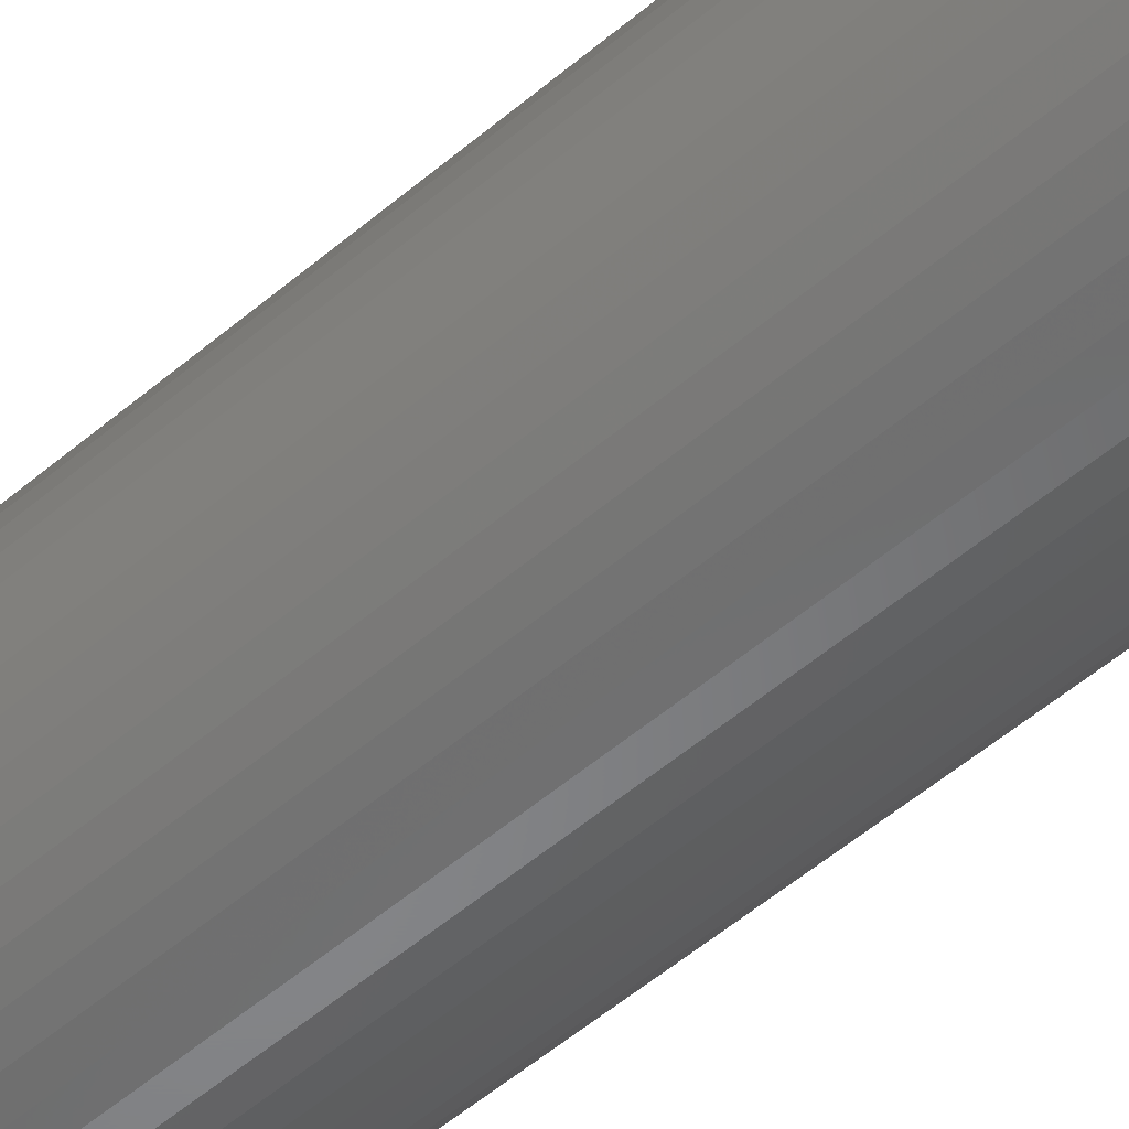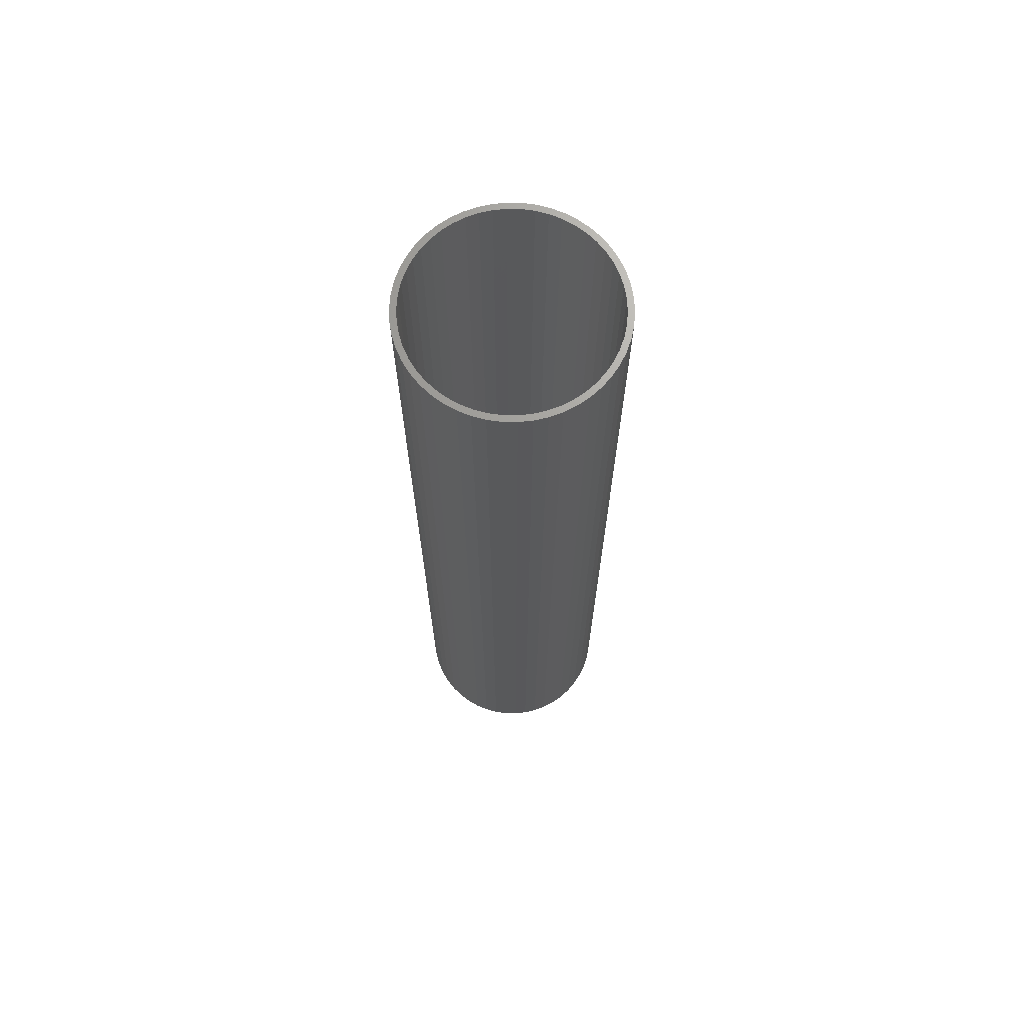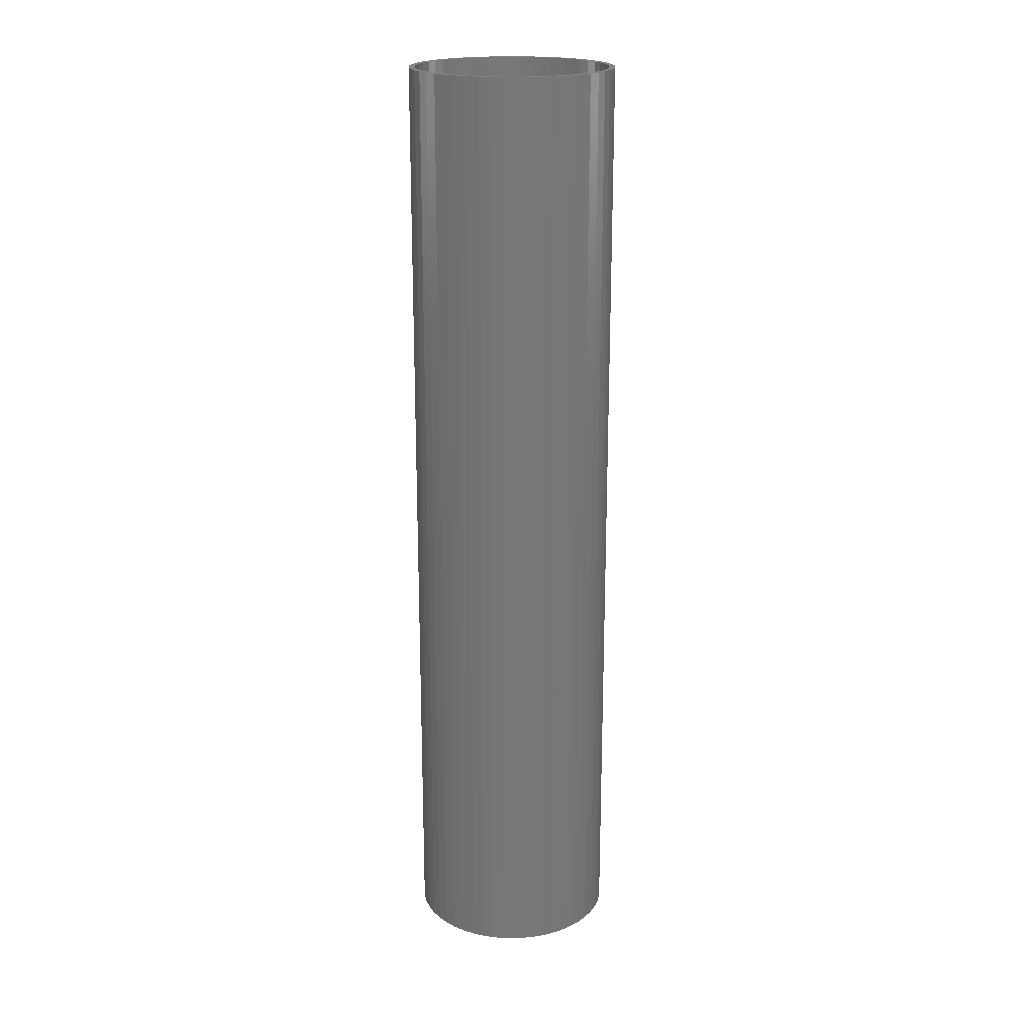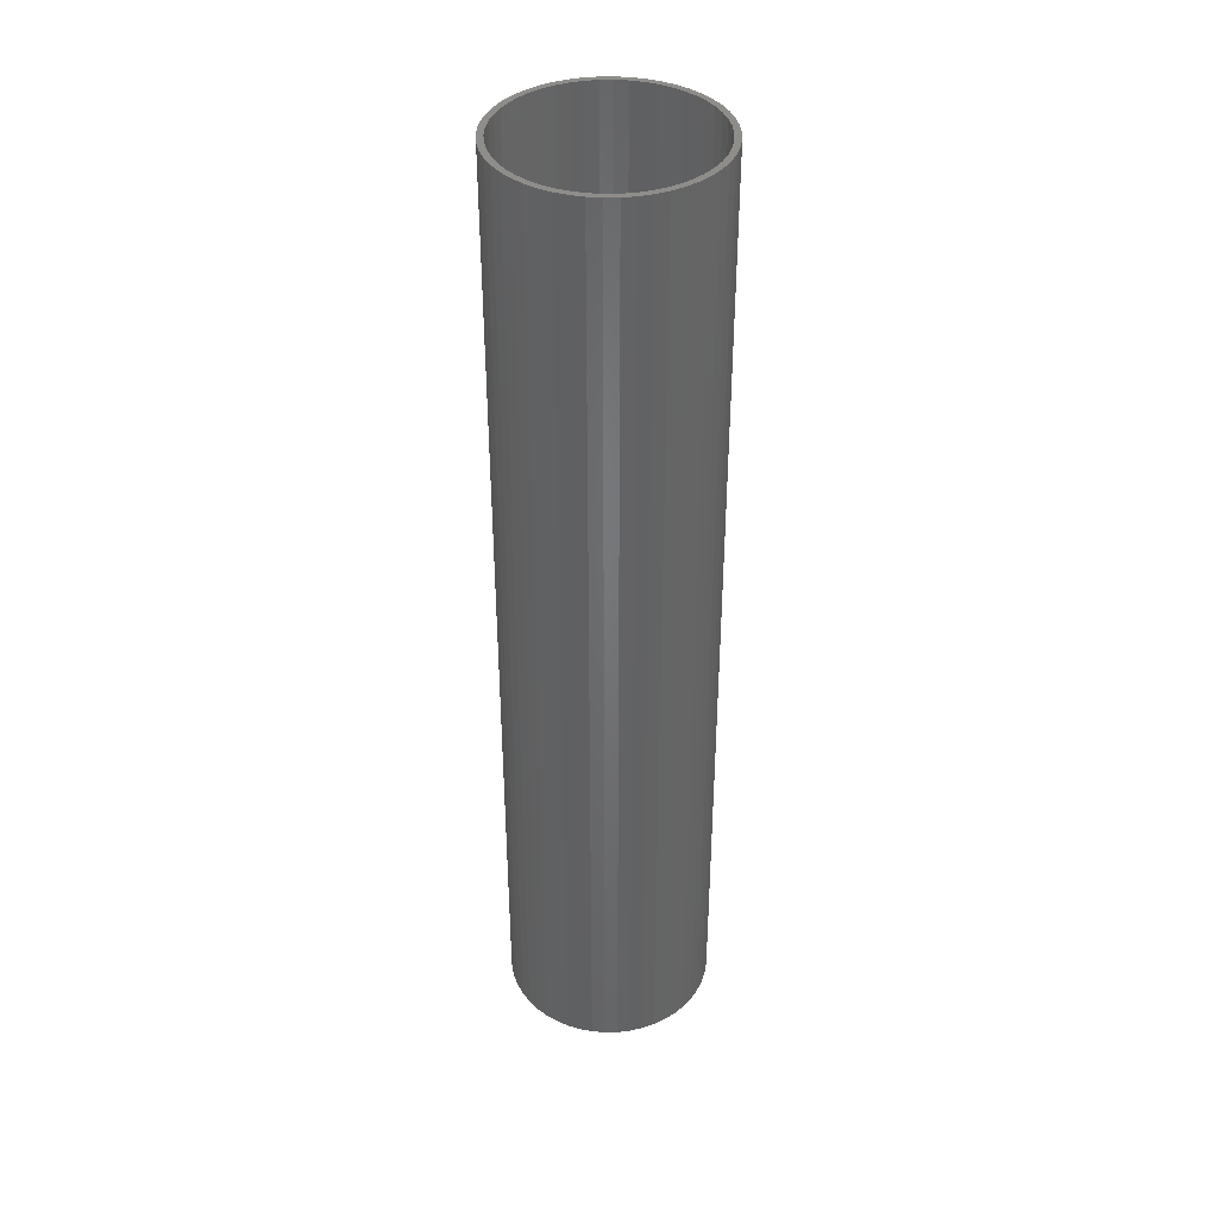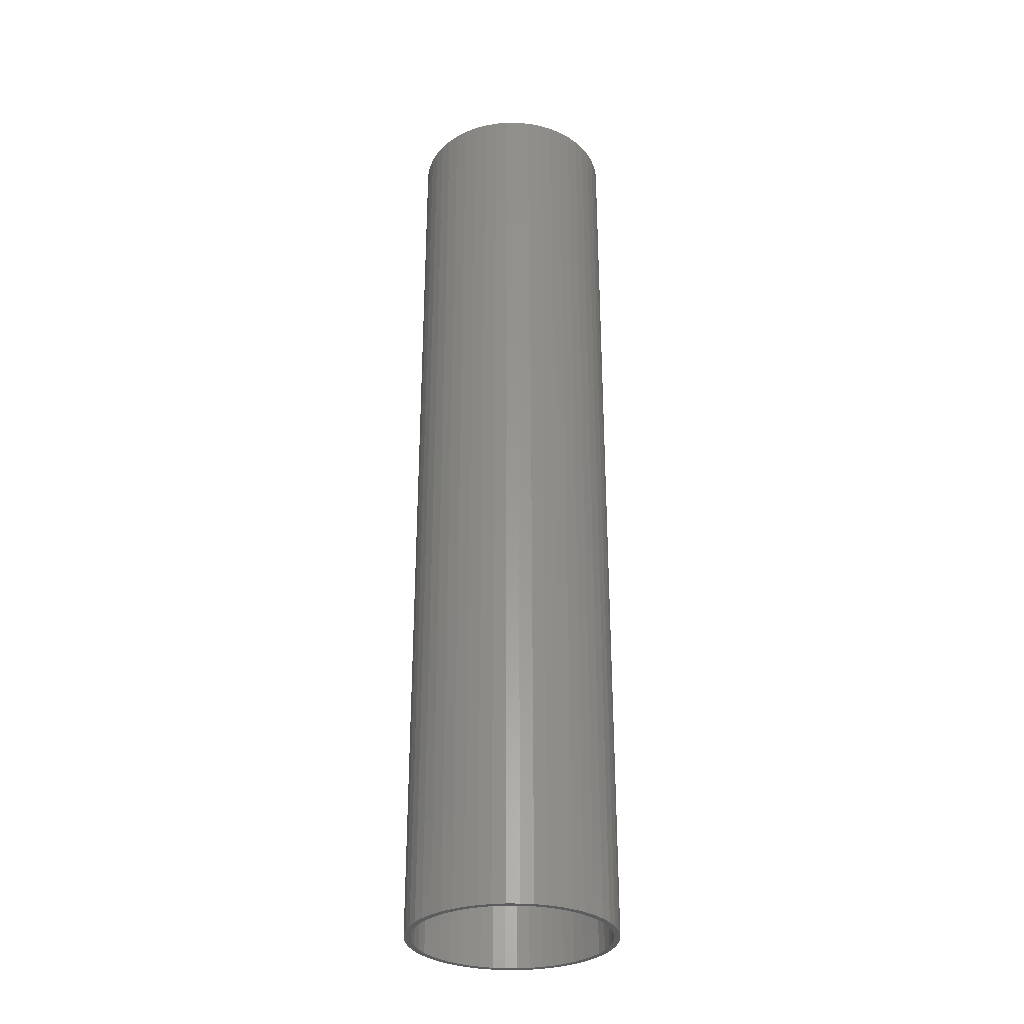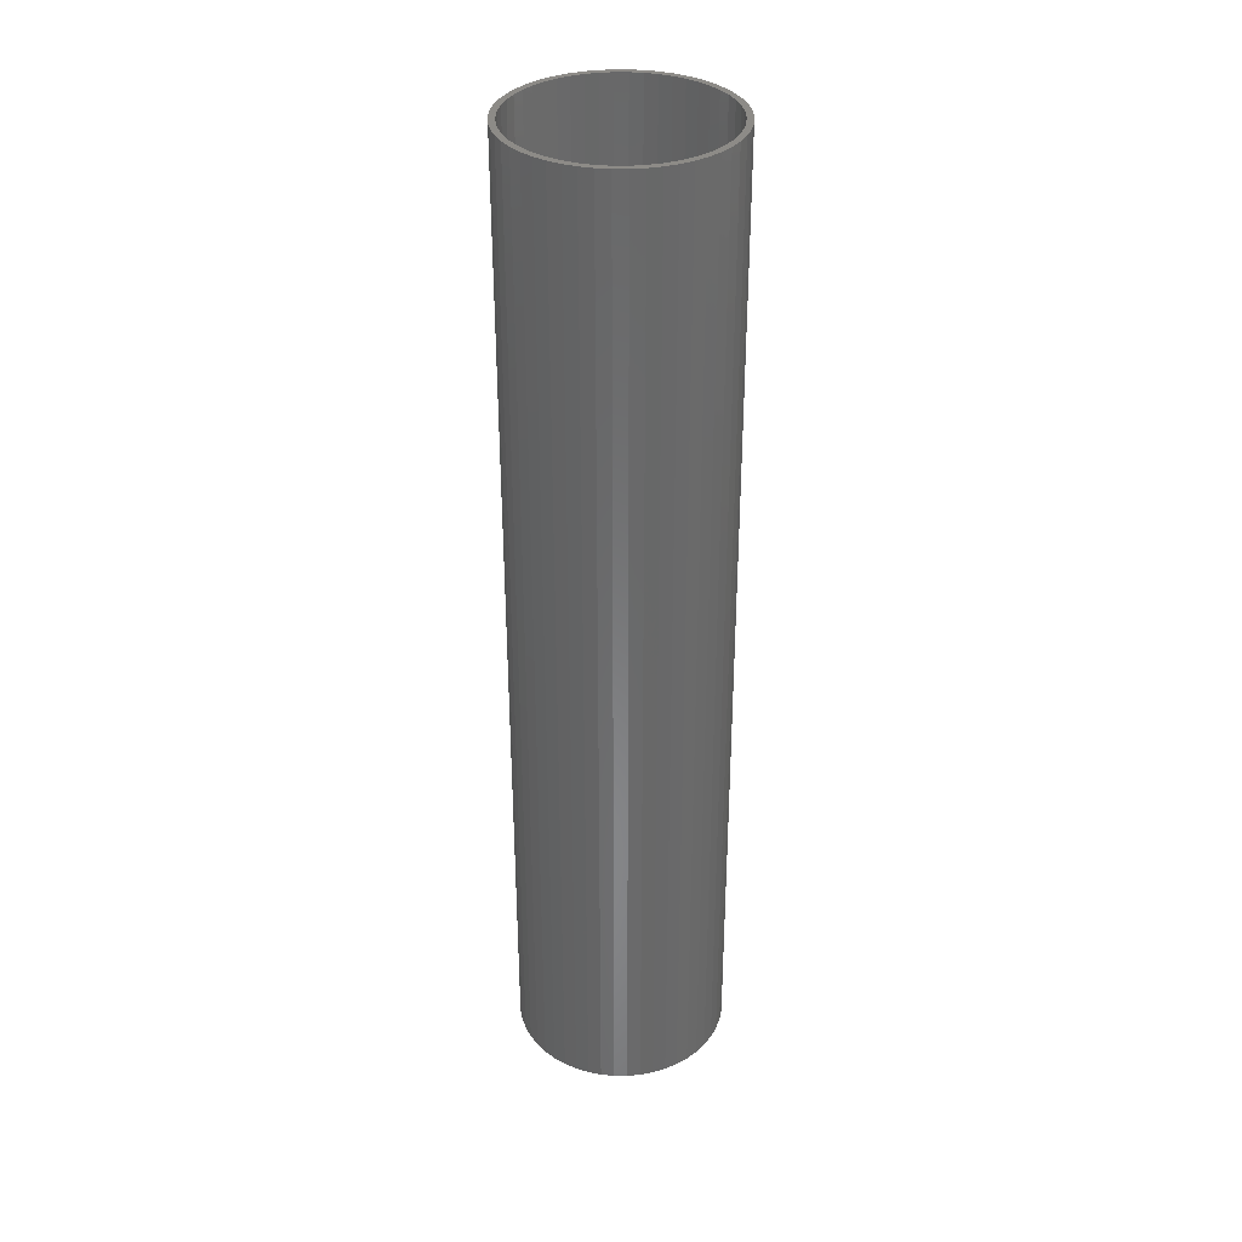
<metadata>
{"format":"stl","ext":"stl","renderer":"f3d","projection":"perspective","resolution":1024,"background":"white","views":[{"elev":-53.0,"azim":132.5,"up":"+Y"},{"elev":69.0,"azim":-49.4,"up":"+Z"},{"elev":19.9,"azim":86.0,"up":"+Z"},{"elev":39.1,"azim":-1.1,"up":"+Z"},{"elev":-31.0,"azim":-65.2,"up":"+Z"},{"elev":34.6,"azim":-158.2,"up":"+Z"}]}
</metadata>
<code>
# stl→obj: 200 verts, 400 faces
v 8.5 0 39
v 8.433 1.065 -39
v 8.433 1.065 39
v 8.5 0 -39
v -8.5 0 -39
v -8.433 1.065 39
v -8.433 1.065 -39
v -8.5 0 39
v 0.5337 8.483 -39
v -0.5337 8.483 39
v 0.5337 8.483 39
v -0.5337 8.483 -39
v -0.5337 -8.483 -39
v 0.5337 -8.483 39
v -0.5337 -8.483 39
v 0.5337 -8.483 -39
v 6.196 5.819 -39
v 5.418 6.549 39
v 6.196 5.819 39
v 5.418 6.549 -39
v -5.418 6.549 -39
v -6.196 5.819 39
v -5.418 6.549 39
v -6.196 5.819 -39
v -2.627 8.084 -39
v -3.619 7.691 39
v -2.627 8.084 39
v -3.619 7.691 -39
v 7.903 3.129 39
v 7.449 4.095 -39
v 7.449 4.095 39
v 7.903 3.129 -39
v 3.619 7.691 -39
v 2.627 8.084 39
v 3.619 7.691 39
v 2.627 8.084 -39
v 1.593 8.349 39
v 1.593 8.349 -39
v 4.555 7.177 -39
v 4.555 7.177 39
v -7.903 3.129 -39
v -7.449 4.095 39
v -7.449 4.095 -39
v -7.903 3.129 39
v 8 0 39
v 7.937 1.003 39
v 8.233 2.114 39
v 8.433 -1.065 39
v 7.937 -1.003 39
v 7.749 1.99 39
v 7.438 2.945 39
v 7.01 3.854 39
v 6.877 4.996 39
v 6.472 4.702 39
v 5.832 5.476 39
v 5.099 6.164 39
v 4.287 6.755 39
v 3.406 7.239 39
v 2.472 7.608 39
v 1.499 7.858 39
v 0.5023 7.984 39
v -0.5023 7.984 39
v -1.499 7.858 39
v -1.593 8.349 39
v -2.472 7.608 39
v -3.406 7.239 39
v -4.287 6.755 39
v -4.555 7.177 39
v -5.099 6.164 39
v -5.832 5.476 39
v -6.472 4.702 39
v -6.877 4.996 39
v -7.01 3.854 39
v -7.438 2.945 39
v -7.749 1.99 39
v -8.233 2.114 39
v -7.937 1.003 39
v 8.233 -2.114 39
v 7.749 -1.99 39
v 7.903 -3.129 39
v 7.438 -2.945 39
v 7.449 -4.095 39
v 7.01 -3.854 39
v 6.877 -4.996 39
v 6.472 -4.702 39
v 6.196 -5.819 39
v 5.832 -5.476 39
v 5.418 -6.549 39
v 5.099 -6.164 39
v 4.555 -7.177 39
v 4.287 -6.755 39
v 3.619 -7.691 39
v 3.406 -7.239 39
v 2.627 -8.084 39
v 2.472 -7.608 39
v 1.593 -8.349 39
v 1.499 -7.858 39
v 0.5023 -7.984 39
v -0.5023 -7.984 39
v -1.499 -7.858 39
v -1.593 -8.349 39
v -2.472 -7.608 39
v -2.627 -8.084 39
v -3.406 -7.239 39
v -3.619 -7.691 39
v -4.287 -6.755 39
v -4.555 -7.177 39
v -5.099 -6.164 39
v -5.418 -6.549 39
v -5.832 -5.476 39
v -6.196 -5.819 39
v -6.472 -4.702 39
v -6.877 -4.996 39
v -7.01 -3.854 39
v -7.449 -4.095 39
v -7.438 -2.945 39
v -7.903 -3.129 39
v -7.749 -1.99 39
v -8.233 -2.114 39
v -7.937 -1.003 39
v -8.433 -1.065 39
v -8 0 39
v -1.593 8.349 -39
v 8 0 -39
v 8.433 -1.065 -39
v 7.937 -1.003 -39
v 8.233 -2.114 -39
v 7.937 1.003 -39
v 7.749 -1.99 -39
v 7.903 -3.129 -39
v 7.438 -2.945 -39
v 7.449 -4.095 -39
v 7.01 -3.854 -39
v 6.877 -4.996 -39
v 6.472 -4.702 -39
v 6.196 -5.819 -39
v 5.832 -5.476 -39
v 5.418 -6.549 -39
v 5.099 -6.164 -39
v 4.555 -7.177 -39
v 4.287 -6.755 -39
v 3.619 -7.691 -39
v 3.406 -7.239 -39
v 2.627 -8.084 -39
v 2.472 -7.608 -39
v 1.593 -8.349 -39
v 1.499 -7.858 -39
v 0.5023 -7.984 -39
v -0.5023 -7.984 -39
v -1.499 -7.858 -39
v -1.593 -8.349 -39
v -2.472 -7.608 -39
v -2.627 -8.084 -39
v -3.406 -7.239 -39
v -3.619 -7.691 -39
v -4.287 -6.755 -39
v -4.555 -7.177 -39
v -5.099 -6.164 -39
v -5.418 -6.549 -39
v -5.832 -5.476 -39
v -6.196 -5.819 -39
v -6.472 -4.702 -39
v -6.877 -4.996 -39
v -7.01 -3.854 -39
v -7.449 -4.095 -39
v -7.438 -2.945 -39
v -7.903 -3.129 -39
v -7.749 -1.99 -39
v -8.233 -2.114 -39
v -7.937 -1.003 -39
v -8.433 -1.065 -39
v 8.233 2.114 -39
v 7.749 1.99 -39
v 7.438 2.945 -39
v 7.01 3.854 -39
v 6.877 4.996 -39
v 6.472 4.702 -39
v 5.832 5.476 -39
v 5.099 6.164 -39
v 4.287 6.755 -39
v 3.406 7.239 -39
v 2.472 7.608 -39
v 1.499 7.858 -39
v 0.5023 7.984 -39
v -0.5023 7.984 -39
v -1.499 7.858 -39
v -2.472 7.608 -39
v -3.406 7.239 -39
v -4.287 6.755 -39
v -4.555 7.177 -39
v -5.099 6.164 -39
v -5.832 5.476 -39
v -6.472 4.702 -39
v -6.877 4.996 -39
v -7.01 3.854 -39
v -7.438 2.945 -39
v -7.749 1.99 -39
v -8.233 2.114 -39
v -7.937 1.003 -39
v -8 0 -39
f 1 2 3
f 2 1 4
f 5 6 7
f 6 5 8
f 9 10 11
f 10 9 12
f 13 14 15
f 14 13 16
f 17 18 19
f 18 17 20
f 21 22 23
f 22 21 24
f 25 26 27
f 26 25 28
f 29 30 31
f 30 29 32
f 33 34 35
f 34 33 36
f 36 37 34
f 37 36 38
f 39 35 40
f 35 39 33
f 41 42 43
f 42 41 44
f 45 1 3
f 46 3 47
f 1 45 48
f 49 48 45
f 3 46 45
f 50 47 29
f 47 50 46
f 51 29 31
f 29 51 50
f 31 52 51
f 53 52 31
f 53 54 52
f 19 54 53
f 19 55 54
f 18 55 19
f 18 56 55
f 40 56 18
f 40 57 56
f 35 57 40
f 35 58 57
f 34 58 35
f 34 59 58
f 37 59 34
f 37 60 59
f 11 60 37
f 11 61 60
f 11 62 61
f 10 62 11
f 10 63 62
f 64 63 10
f 64 65 63
f 27 65 64
f 27 66 65
f 26 66 27
f 26 67 66
f 68 67 26
f 68 69 67
f 23 69 68
f 23 70 69
f 22 70 23
f 22 71 70
f 72 71 22
f 72 73 71
f 42 73 72
f 73 42 74
f 44 74 42
f 74 44 75
f 76 75 44
f 75 76 77
f 6 77 76
f 48 49 78
f 79 78 49
f 78 79 80
f 81 80 79
f 80 81 82
f 83 82 81
f 83 84 82
f 85 84 83
f 85 86 84
f 87 86 85
f 87 88 86
f 89 88 87
f 89 90 88
f 91 90 89
f 91 92 90
f 93 92 91
f 93 94 92
f 95 94 93
f 95 96 94
f 97 96 95
f 97 14 96
f 98 14 97
f 99 14 98
f 99 15 14
f 100 15 99
f 100 101 15
f 102 101 100
f 102 103 101
f 104 103 102
f 104 105 103
f 106 105 104
f 106 107 105
f 108 107 106
f 108 109 107
f 110 109 108
f 110 111 109
f 112 111 110
f 112 113 111
f 114 113 112
f 115 114 116
f 114 115 113
f 117 116 118
f 116 117 115
f 119 118 120
f 121 120 122
f 77 6 122
f 118 119 117
f 8 122 6
f 120 121 119
f 122 8 121
f 12 64 10
f 64 12 123
f 124 4 125
f 126 125 127
f 4 124 2
f 128 2 124
f 125 126 124
f 129 127 130
f 127 129 126
f 131 130 132
f 130 131 129
f 132 133 131
f 134 133 132
f 134 135 133
f 136 135 134
f 136 137 135
f 138 137 136
f 138 139 137
f 140 139 138
f 140 141 139
f 142 141 140
f 142 143 141
f 144 143 142
f 144 145 143
f 146 145 144
f 146 147 145
f 16 147 146
f 16 148 147
f 16 149 148
f 13 149 16
f 13 150 149
f 151 150 13
f 151 152 150
f 153 152 151
f 153 154 152
f 155 154 153
f 155 156 154
f 157 156 155
f 157 158 156
f 159 158 157
f 159 160 158
f 161 160 159
f 161 162 160
f 163 162 161
f 163 164 162
f 165 164 163
f 164 165 166
f 167 166 165
f 166 167 168
f 169 168 167
f 168 169 170
f 171 170 169
f 2 128 172
f 173 172 128
f 172 173 32
f 174 32 173
f 32 174 30
f 175 30 174
f 175 176 30
f 177 176 175
f 177 17 176
f 178 17 177
f 178 20 17
f 179 20 178
f 179 39 20
f 180 39 179
f 180 33 39
f 181 33 180
f 181 36 33
f 182 36 181
f 182 38 36
f 183 38 182
f 183 9 38
f 184 9 183
f 185 9 184
f 185 12 9
f 186 12 185
f 186 123 12
f 187 123 186
f 187 25 123
f 188 25 187
f 188 28 25
f 189 28 188
f 189 190 28
f 191 190 189
f 191 21 190
f 192 21 191
f 192 24 21
f 193 24 192
f 193 194 24
f 195 194 193
f 43 195 196
f 195 43 194
f 41 196 197
f 196 41 43
f 198 197 199
f 7 199 200
f 170 171 200
f 197 198 41
f 5 200 171
f 199 7 198
f 200 5 7
f 16 96 14
f 96 16 146
f 47 32 29
f 32 47 172
f 3 172 47
f 172 3 2
f 53 17 19
f 17 53 176
f 31 176 53
f 176 31 30
f 38 11 37
f 11 38 9
f 20 40 18
f 40 20 39
f 43 72 194
f 72 43 42
f 194 22 24
f 22 194 72
f 198 44 41
f 44 198 76
f 7 76 198
f 76 7 6
f 28 68 26
f 68 28 190
f 190 23 68
f 23 190 21
f 123 27 64
f 27 123 25
f 48 4 1
f 4 48 125
f 82 130 80
f 130 82 132
f 161 109 111
f 109 161 159
f 165 117 167
f 117 165 115
f 163 115 165
f 115 163 113
f 142 90 92
f 90 142 140
f 80 127 78
f 127 80 130
f 161 113 163
f 113 161 111
f 169 121 171
f 121 169 119
f 171 8 5
f 8 171 121
f 167 119 169
f 119 167 117
f 138 86 88
f 86 138 136
f 144 92 94
f 92 144 142
f 146 94 96
f 94 146 144
f 78 125 48
f 125 78 127
f 84 132 82
f 132 84 134
f 86 134 84
f 134 86 136
f 151 15 101
f 15 151 13
f 159 107 109
f 107 159 157
f 140 88 90
f 88 140 138
f 153 101 103
f 101 153 151
f 155 103 105
f 103 155 153
f 157 105 107
f 105 157 155
f 124 46 128
f 46 124 45
f 122 199 77
f 199 122 200
f 185 61 62
f 61 185 184
f 148 99 98
f 99 148 149
f 137 89 87
f 89 137 139
f 179 55 56
f 55 179 178
f 192 69 70
f 69 192 191
f 188 65 66
f 65 188 187
f 174 52 175
f 52 174 51
f 182 58 59
f 58 182 181
f 183 59 60
f 59 183 182
f 181 57 58
f 57 181 180
f 73 193 71
f 193 73 195
f 71 192 70
f 192 71 193
f 191 67 69
f 67 191 189
f 187 63 65
f 63 187 186
f 147 98 97
f 98 147 148
f 173 51 174
f 51 173 50
f 128 50 173
f 50 128 46
f 177 55 178
f 55 177 54
f 175 54 177
f 54 175 52
f 184 60 61
f 60 184 183
f 180 56 57
f 56 180 179
f 74 195 73
f 195 74 196
f 75 196 74
f 196 75 197
f 77 197 75
f 197 77 199
f 189 66 67
f 66 189 188
f 186 62 63
f 62 186 185
f 126 45 124
f 45 126 49
f 137 85 135
f 85 137 87
f 139 91 89
f 91 139 141
f 143 95 93
f 95 143 145
f 131 79 129
f 79 131 81
f 129 49 126
f 49 129 79
f 133 81 131
f 81 133 83
f 135 83 133
f 83 135 85
f 152 104 102
f 104 152 154
f 150 102 100
f 102 150 152
f 110 162 112
f 162 110 160
f 114 166 116
f 166 114 164
f 120 200 122
f 200 120 170
f 118 170 120
f 170 118 168
f 116 168 118
f 168 116 166
f 141 93 91
f 93 141 143
f 145 97 95
f 97 145 147
f 149 100 99
f 100 149 150
f 158 110 108
f 110 158 160
f 112 164 114
f 164 112 162
f 154 106 104
f 106 154 156
f 156 108 106
f 108 156 158

</code>
